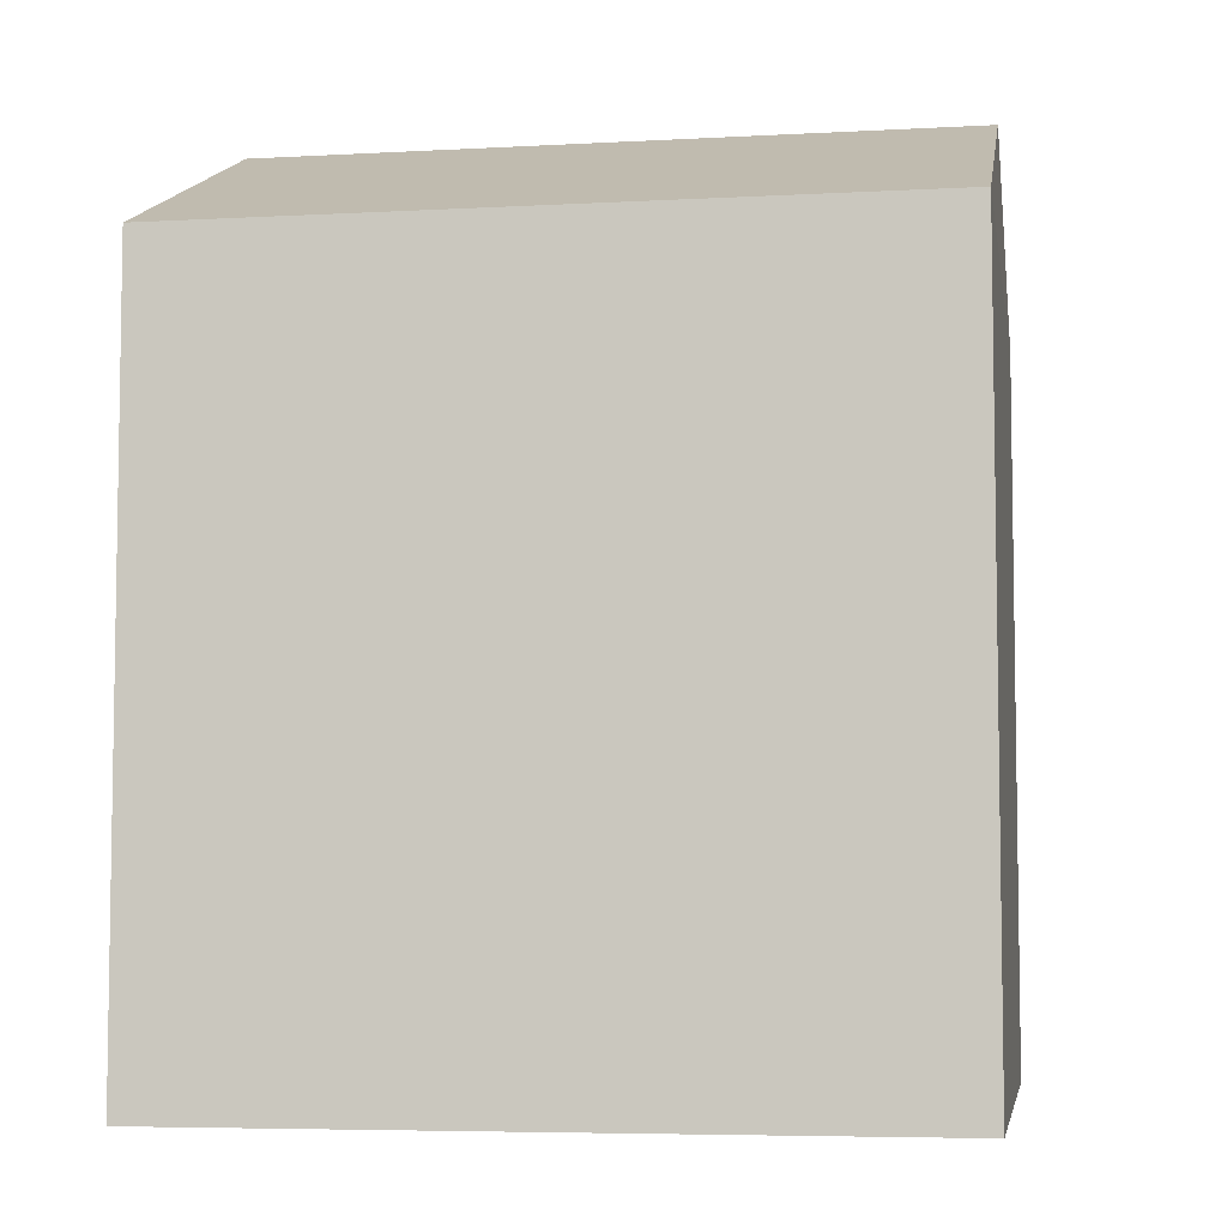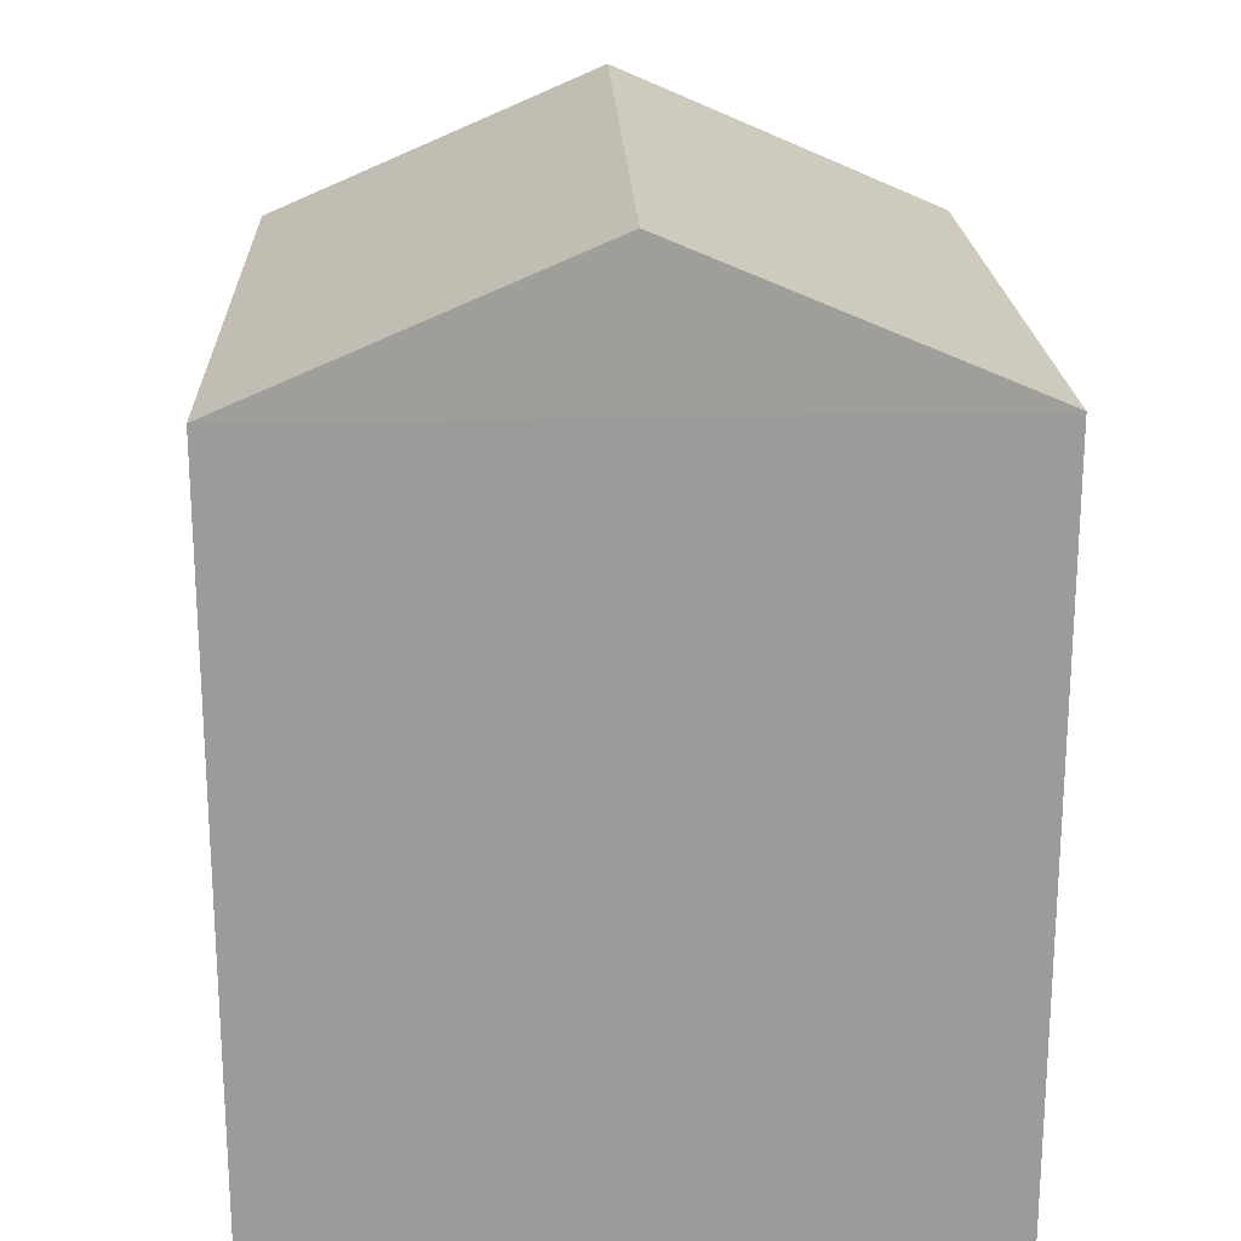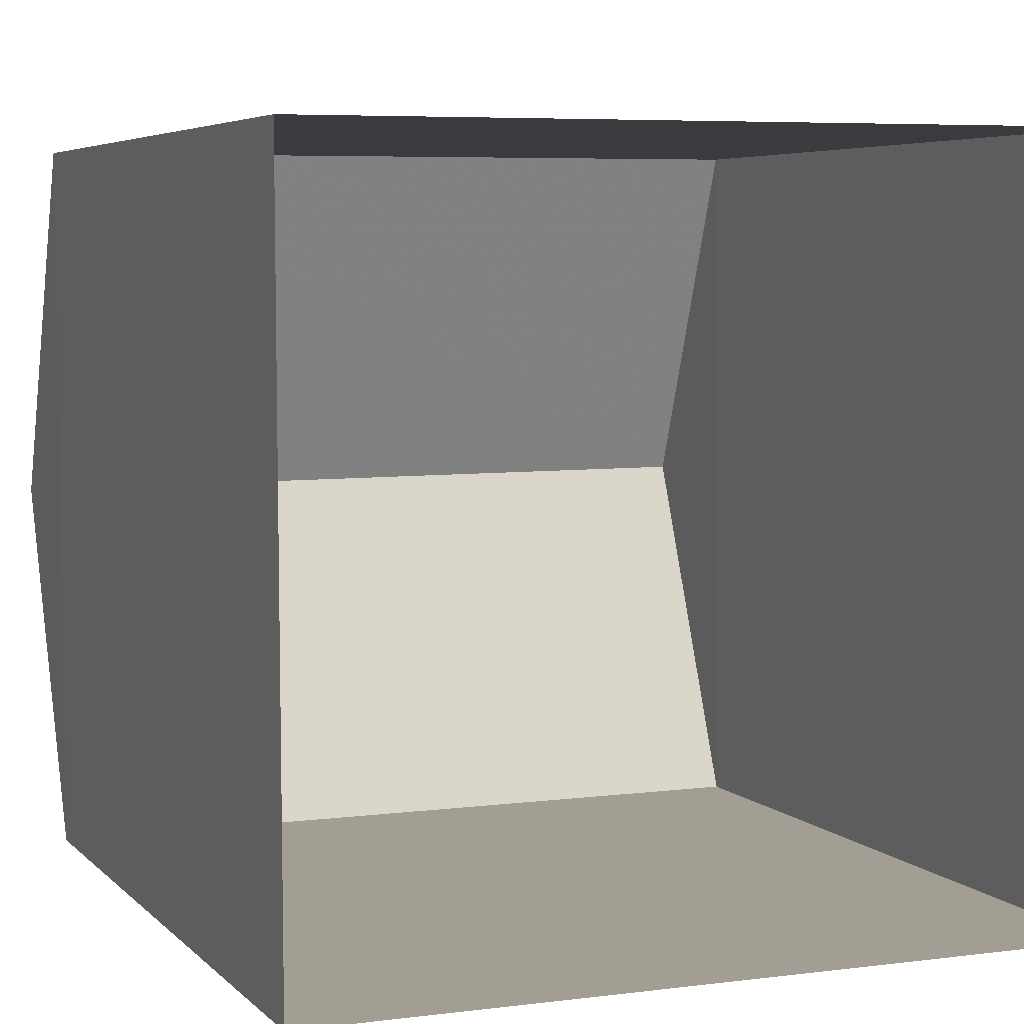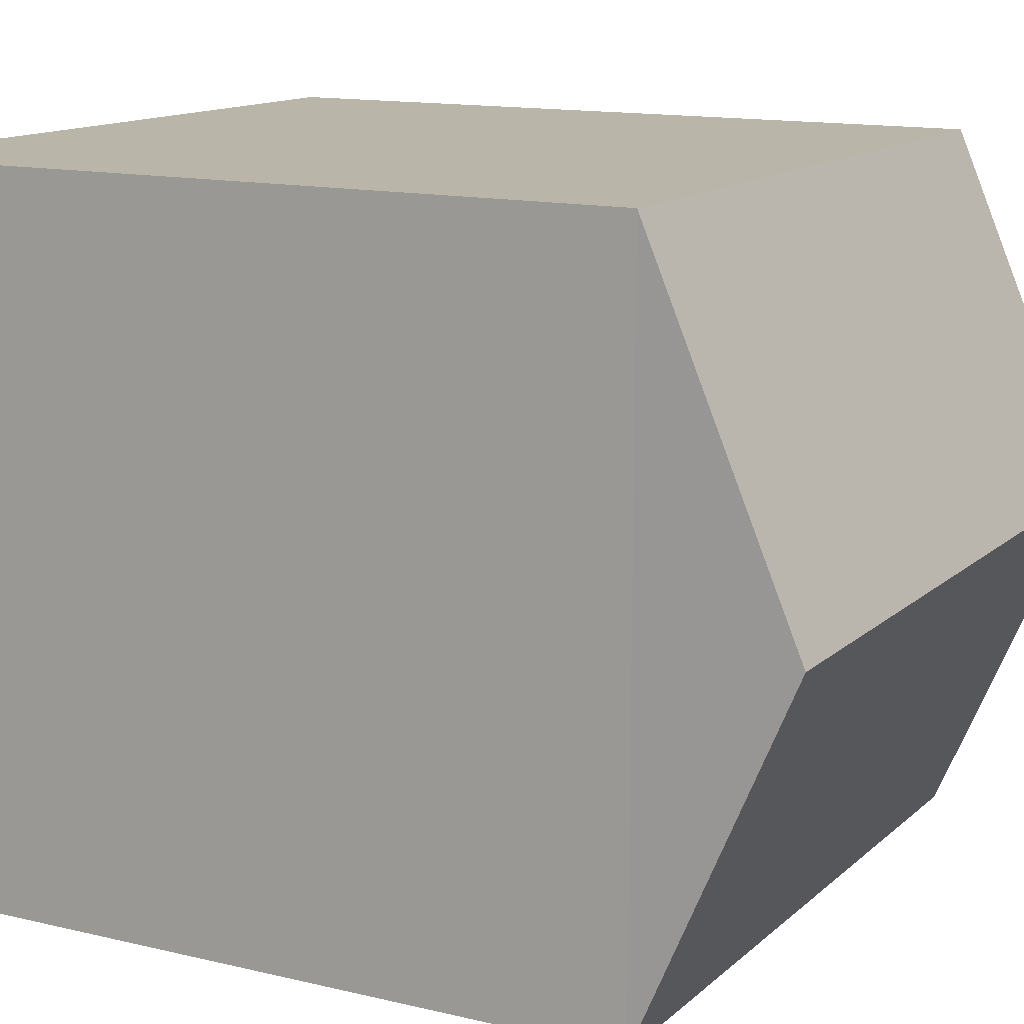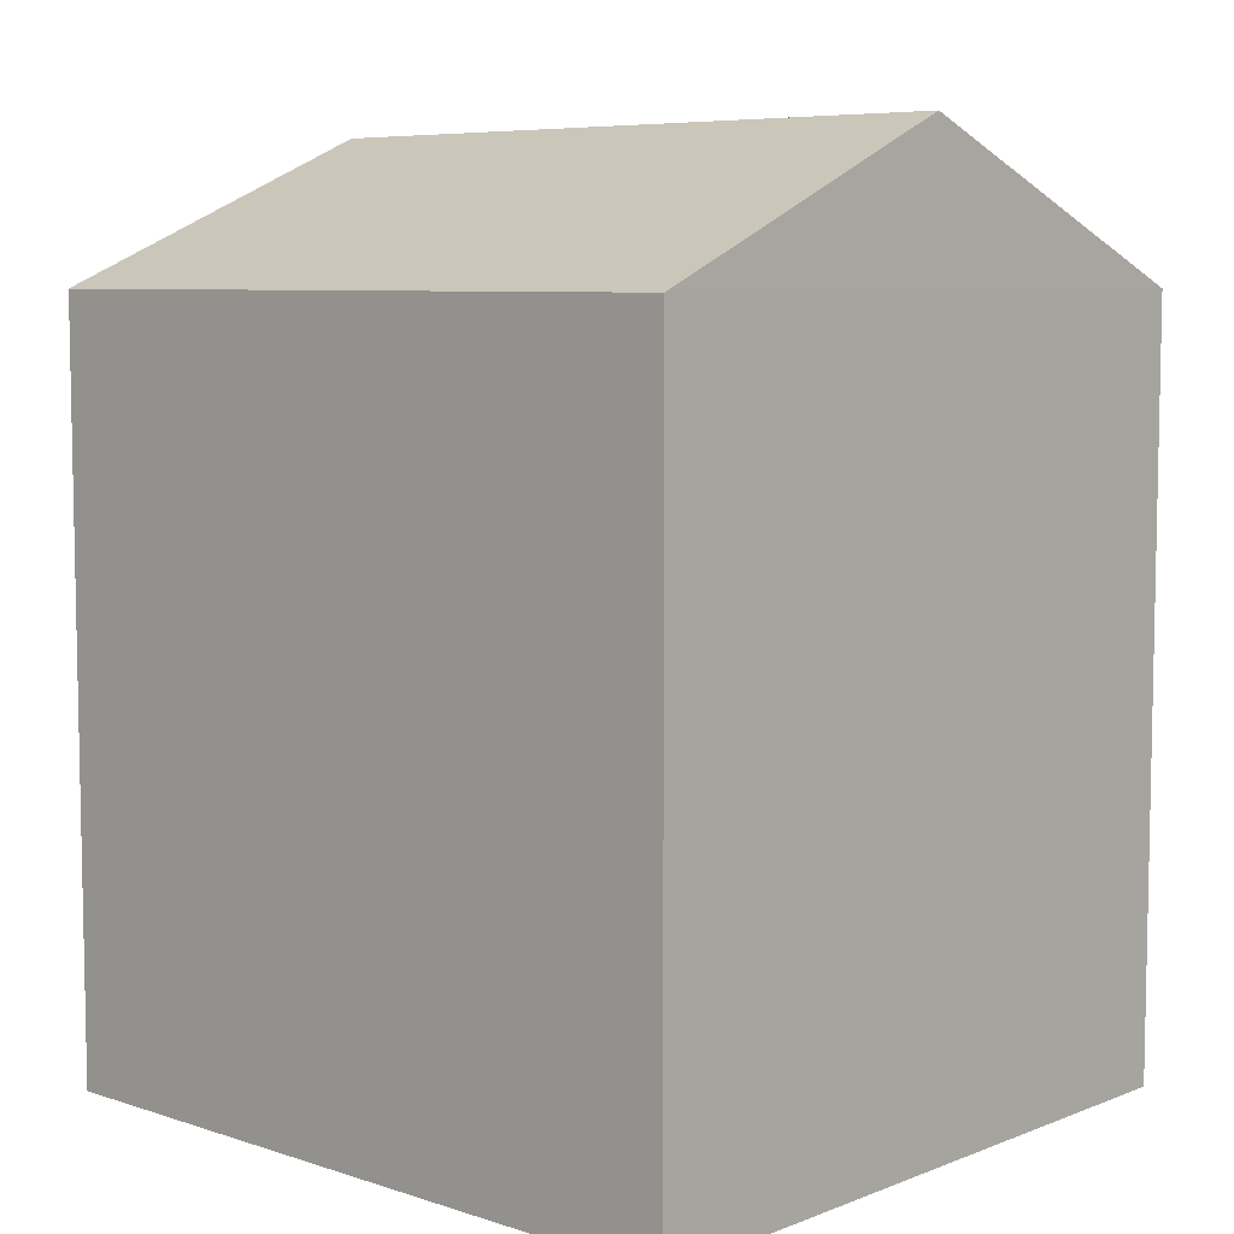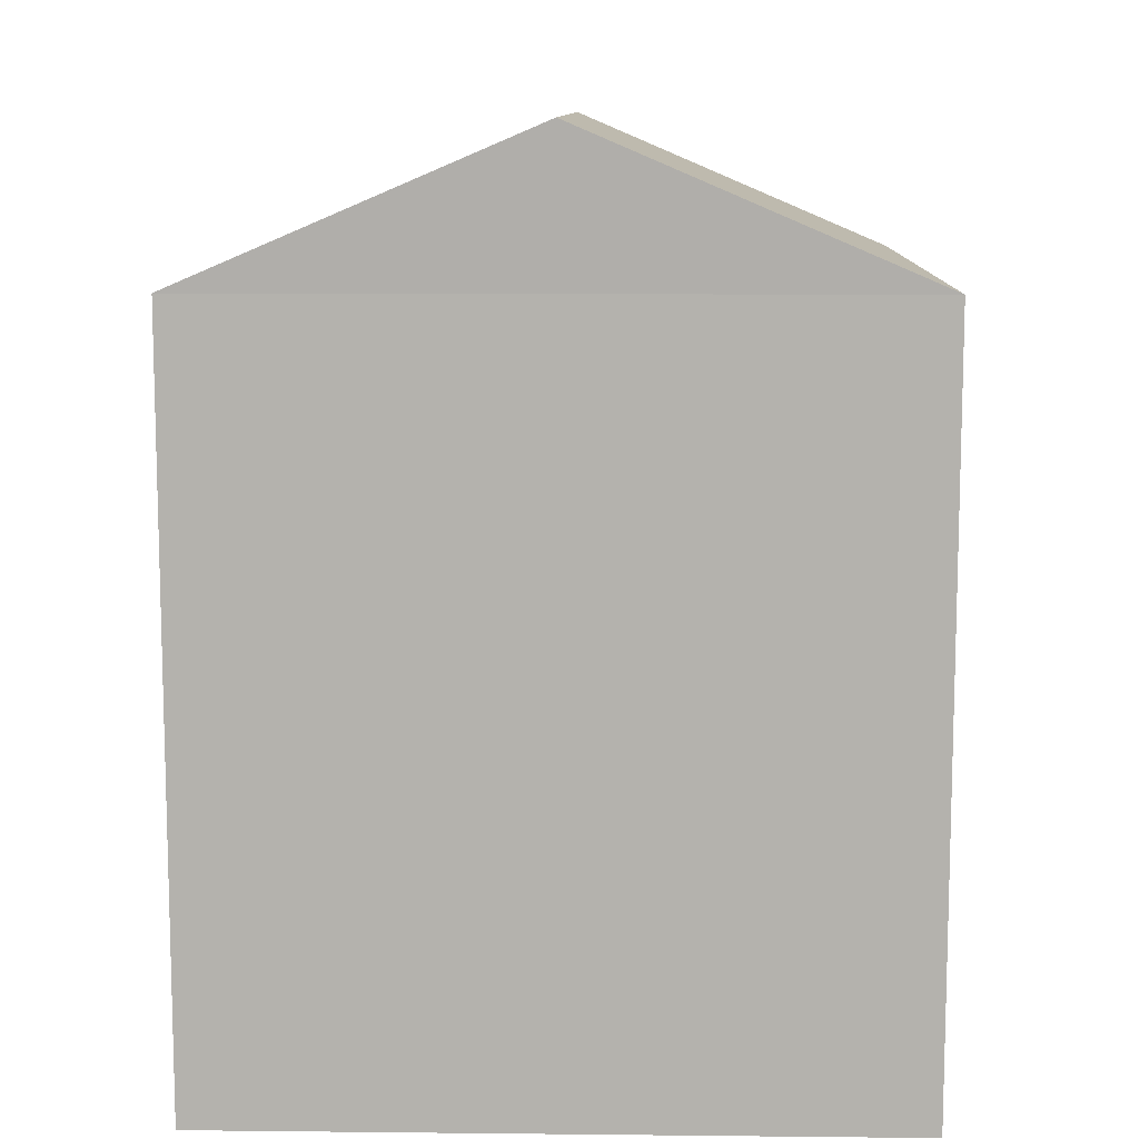
<metadata>
{"format":"obj","ext":"obj","renderer":"f3d","projection":"perspective","resolution":1024,"background":"white","views":[{"elev":-5.9,"azim":9.1,"up":"+Z"},{"elev":20.5,"azim":87.4,"up":"+Z"},{"elev":5.1,"azim":158.3,"up":"+Y"},{"elev":13.6,"azim":-61.6,"up":"+Y"},{"elev":7.0,"azim":42.4,"up":"+Z"},{"elev":10.3,"azim":-88.8,"up":"+Z"}]}
</metadata>
<code>
v -3.731e+05 -1.043e+05 27.15
v -3.731e+05 -1.043e+05 27.15
v -3.731e+05 -1.043e+05 27.15
v -3.731e+05 -1.043e+05 27.15
v -3.731e+05 -1.043e+05 33.63
v -3.731e+05 -1.043e+05 33.63
v -3.731e+05 -1.043e+05 34.89
v -3.731e+05 -1.043e+05 34.89
v -3.731e+05 -1.043e+05 33.63
v -3.731e+05 -1.043e+05 33.63
f 1 2 3
f 4 1 3
f 5 6 7
f 8 5 7
f 9 10 8
f 7 9 8
f 2 1 6
f 6 9 7
f 6 1 9
f 5 3 2
f 6 5 2
f 9 1 4
f 10 9 4
f 10 4 5
f 10 5 8
f 4 3 5

</code>
